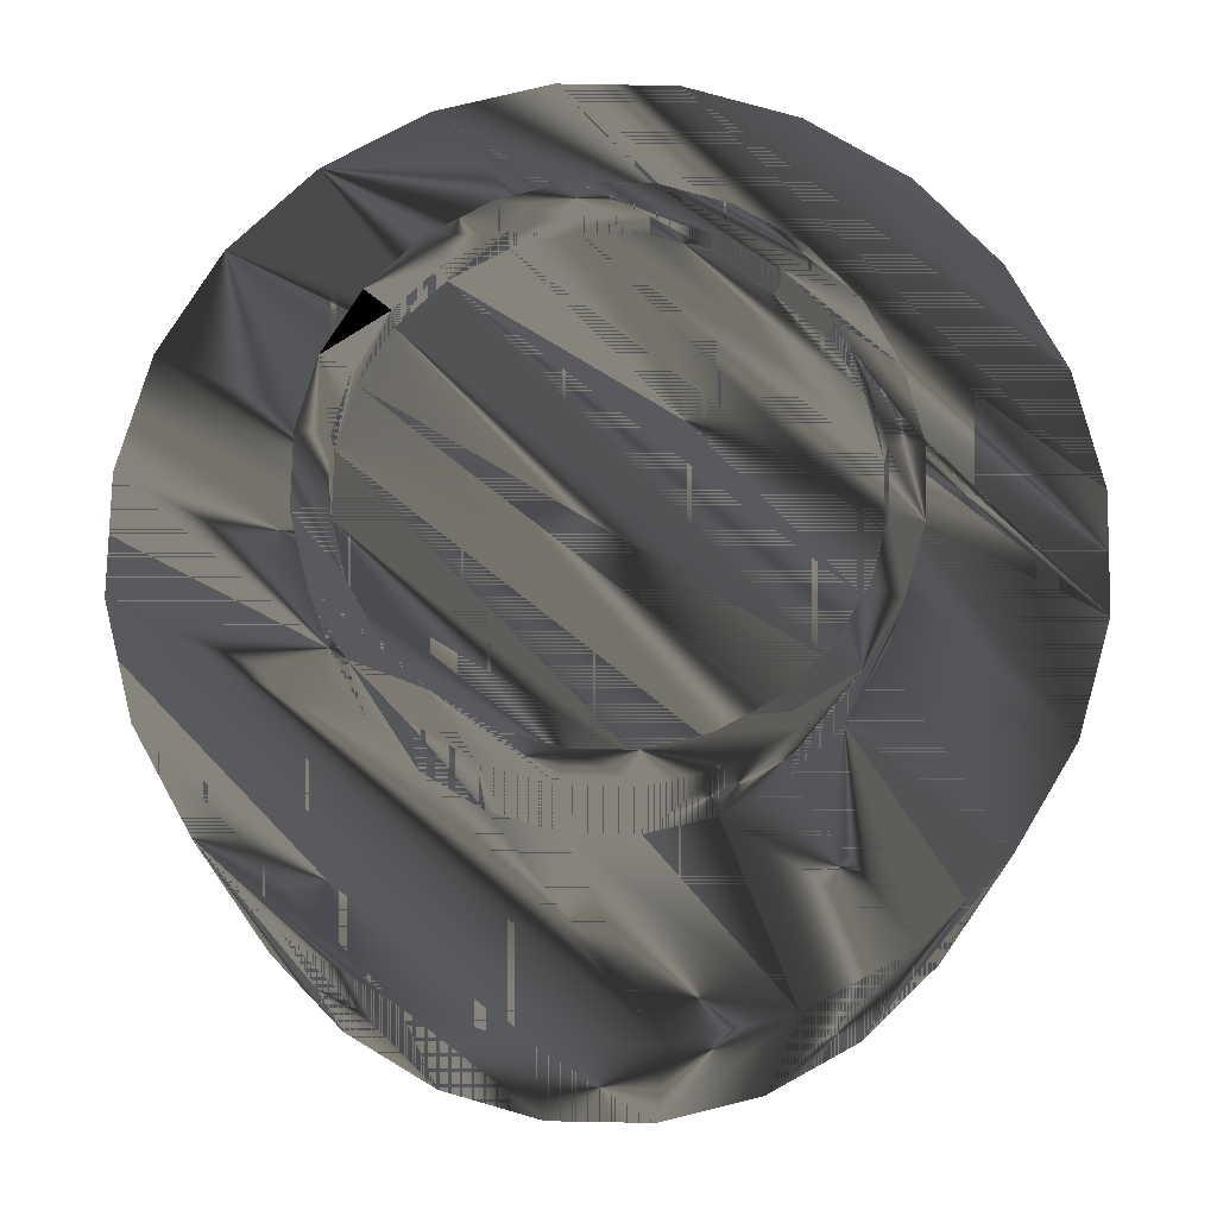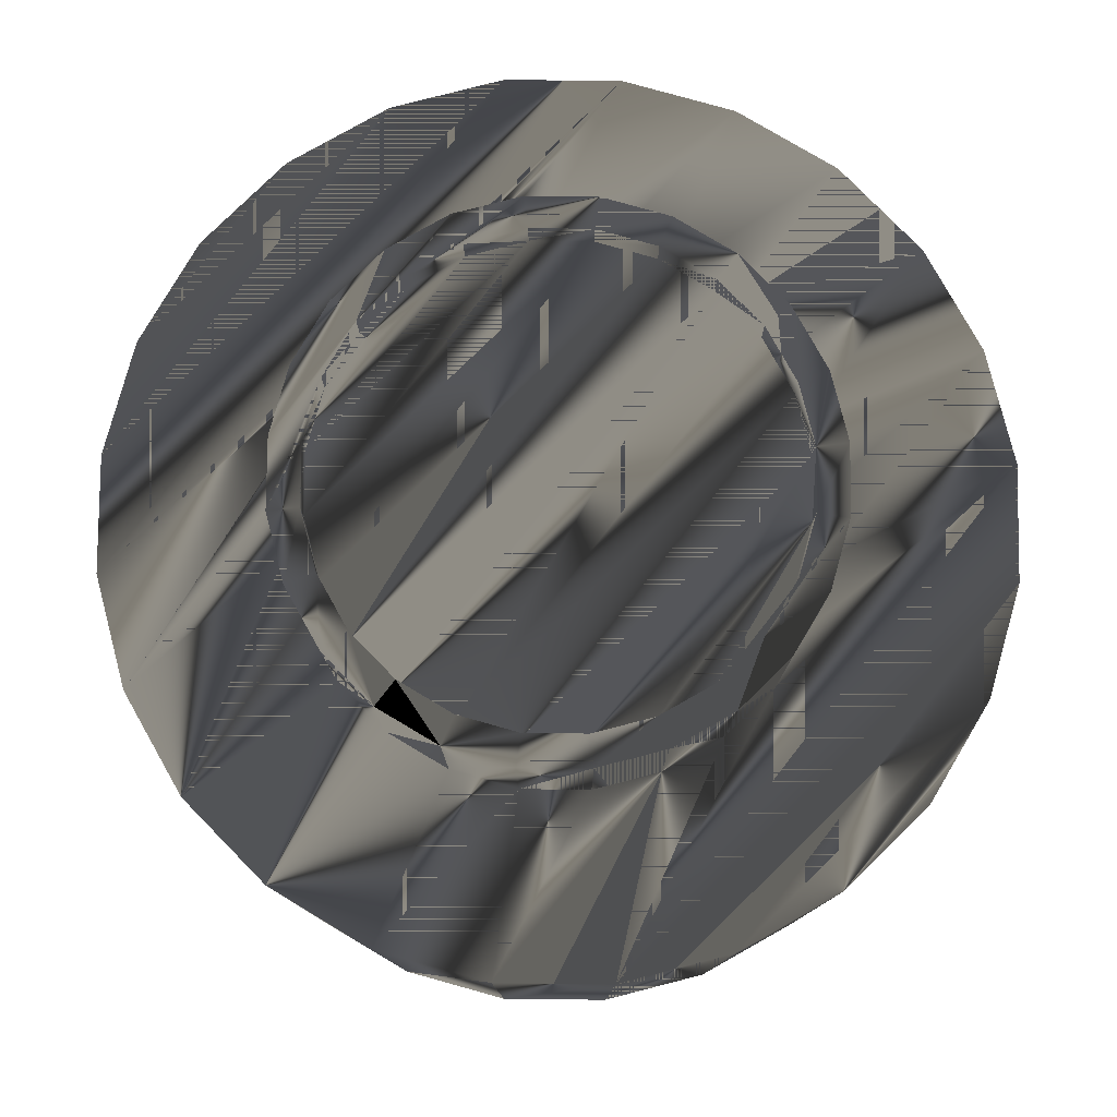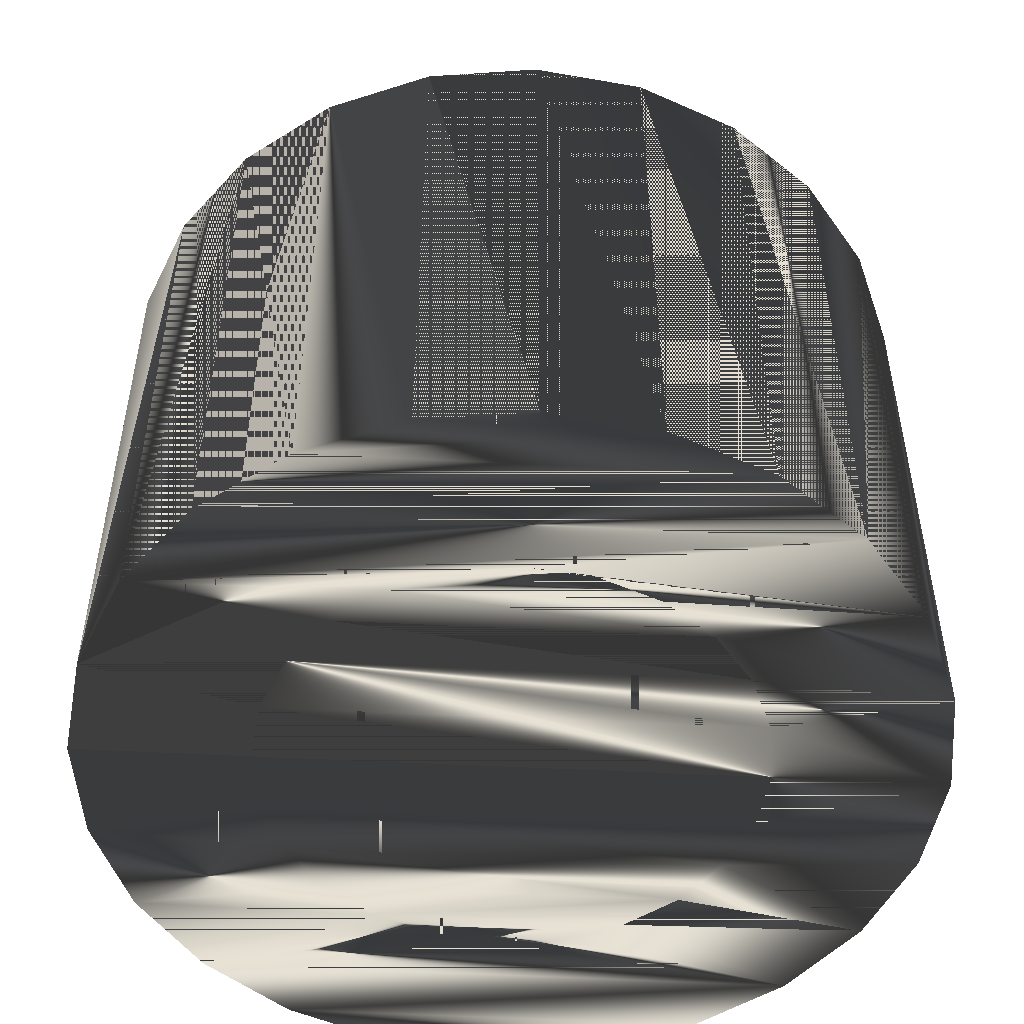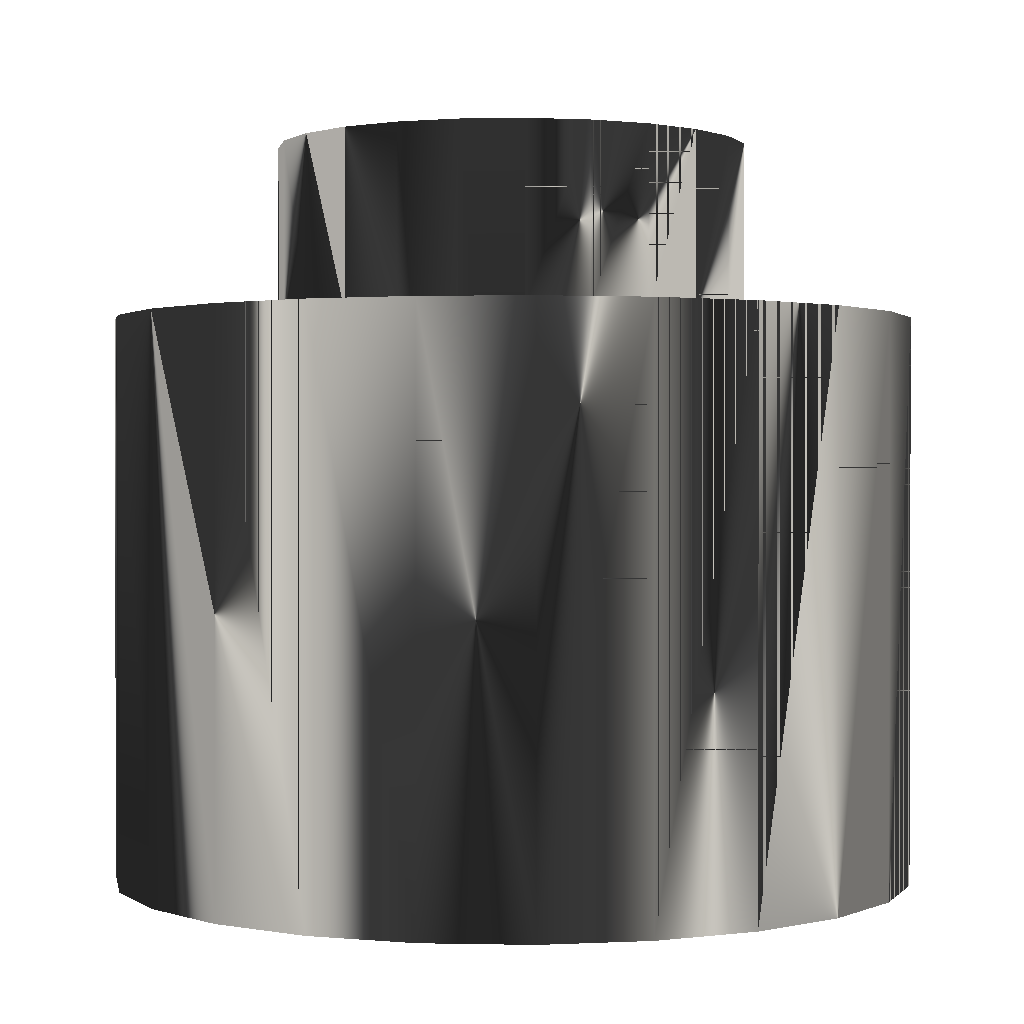
<metadata>
{"format":"obj","ext":"obj","renderer":"f3d","projection":"perspective","resolution":1024,"background":"white","views":[{"elev":74.5,"azim":128.7,"up":"+Z"},{"elev":79.7,"azim":38.2,"up":"+Z"},{"elev":-51.1,"azim":-93.2,"up":"+Z"},{"elev":0.9,"azim":132.1,"up":"+Z"}]}
</metadata>
<code>
v 0.03929 -0.01053 0.03316
v 0.03523 -0.02034 0.06323
v 0.03523 -0.02034 0.03316
v 0.03929 -0.01053 0.06323
v 0.03523 -0.02034 -0.06323
v 0.03929 -0.01053 -0.06323
v 0.04888 -0.04867 0.03316
v 0.04068 0 0.03316
v 0.03594 0 0.06323
v 0.02876 -0.02876 0.06323
v 0.04068 0 -0.06323
v 0.03461 -0.05967 0.03316
v 0.04068 0 0.06323
v 0.03471 -0.009301 0.06323
v 0.03929 0.01053 0.06323
v 0.02876 -0.02876 0.03316
v 0.03112 -0.01797 0.06323
v 0.03929 0.01053 -0.06323
v 0.04888 -0.04867 -0.06323
v 0.03461 -0.05967 -0.06323
v 0.04867 0.04888 0.03316
v 0.03929 0.01053 0.03316
v 0.03471 -0.009301 0.05704
v 0.03523 0.02034 0.06323
v 0.02876 -0.02876 -0.06323
v 0.02034 -0.03523 0.03316
v 0.02541 -0.02541 0.06323
v 0.03523 0.02034 -0.06323
v 0.04867 0.04888 -0.06323
v 0.01799 -0.06659 -0.06323
v 0.05967 0.03461 0.03316
v 0.03112 -0.01797 0.05704
v 0.03594 0 0.05704
v 0.03471 0.009301 0.06323
v 0.02034 -0.03523 -0.06323
v 0.02034 -0.03523 0.06323
v 0.02541 -0.02541 0.05704
v 0.05967 0.03461 -0.06323
v 0.01799 -0.06659 0.03316
v 0.05981 -0.03437 -0.06323
v 0.05981 -0.03437 0.03316
v 0.03523 0.02034 0.03316
v 0.03112 0.01797 0.06323
v 0.02034 0.03523 -0.06323
v 0.02876 0.02876 -0.06323
v 0.01053 -0.03929 -0.06323
v 0.01053 -0.03929 0.03316
v 0.01797 -0.03112 0.06323
v 0.03437 0.05981 -0.06323
v 0.000142 -0.06898 -0.06323
v 0.06659 0.01799 0.03316
v 0.03437 0.05981 0.03316
v 0.03471 0.009301 0.05704
v 0.02876 0.02876 0.06323
v 0.01053 0.03929 -0.06323
v 0.01053 -0.03929 0.06323
v 0.01797 -0.03112 0.05704
v 0.06659 0.01799 -0.06323
v 0.000142 -0.06898 0.03316
v 0.06666 -0.01772 -0.06323
v 0.06666 -0.01772 0.03316
v 0.02876 0.02876 0.03316
v 0.03112 0.01797 0.05704
v 0.02541 0.02541 0.06323
v 0.02541 0.02541 0.05704
v 0.01053 0.03929 0.03316
v 0.01772 0.06666 -0.06323
v 0.02034 0.03523 0.03316
v 0 -0.04068 -0.06323
v 0 -0.04068 0.03316
v 0.009301 -0.03471 0.06323
v 0.01772 0.06666 0.03316
v -0.01772 -0.06666 -0.06323
v 0.06898 0.000142 0.03316
v 0.01797 0.03112 0.05704
v 0.02034 0.03523 0.06323
v 0 0.04068 0.03316
v 0 0.04068 -0.06323
v 0 -0.04068 0.06323
v 0 -0.03594 0.06323
v 0.009301 -0.03471 0.05704
v 0.06898 0.000142 -0.06323
v -0.01053 -0.03929 0.03316
v -0.01772 -0.06666 0.03316
v -0.01053 -0.03929 -0.06323
v 0.01797 0.03112 0.06323
v 0.01053 0.03929 0.06323
v 0 0.04068 0.06323
v -0.000142 0.06898 -0.06323
v -0.01053 0.03929 -0.06323
v -0.000142 0.06898 0.03316
v -0.03437 -0.05981 -0.06323
v -0.02034 -0.03523 -0.06323
v 0.009301 0.03471 0.05704
v -0.01053 0.03929 0.03316
v -0.01053 0.03929 0.06323
v -0.009301 -0.03471 0.06323
v -0.01053 -0.03929 0.06323
v 0 -0.03594 0.05704
v -0.02034 -0.03523 0.03316
v -0.03437 -0.05981 0.03316
v -0.02876 -0.02876 -0.06323
v -0.02034 0.03523 -0.06323
v 0.009301 0.03471 0.06323
v -0.009301 0.03471 0.06323
v -0.01799 0.06659 -0.06323
v -0.01799 0.06659 0.03316
v -0.02034 0.03523 0.03316
v -0.02876 -0.02876 0.03316
v -0.04867 -0.04888 -0.06323
v -0.03523 -0.02034 -0.06323
v -0.02876 0.02876 -0.06323
v 0 0.03594 0.05704
v 0 0.03594 0.06323
v -0.02034 0.03523 0.06323
v -0.01797 0.03112 0.06323
v -0.01797 -0.03112 0.06323
v -0.009301 -0.03471 0.05704
v -0.02034 -0.03523 0.06323
v -0.03523 -0.02034 0.03316
v -0.04867 -0.04888 0.03316
v -0.04068 0 -0.06323
v -0.03929 -0.01053 -0.06323
v -0.03523 -0.02034 0.06323
v -0.03523 0.02034 -0.06323
v -0.02876 0.02876 0.03316
v -0.01797 0.03112 0.05704
v -0.009301 0.03471 0.05704
v -0.03461 0.05967 0.03316
v -0.02876 0.02876 0.06323
v -0.02876 -0.02876 0.06323
v -0.03929 -0.01053 0.03316
v -0.04068 0 0.03316
v -0.05967 -0.03461 0.03316
v -0.03461 0.05967 -0.06323
v -0.03929 -0.01053 0.06323
v -0.02541 0.02541 0.06323
v -0.02541 0.02541 0.05704
v -0.02541 -0.02541 0.06323
v -0.01797 -0.03112 0.05704
v -0.05967 -0.03461 -0.06323
v -0.04888 0.04868 0.03316
v -0.04068 0 0.06323
v -0.03929 0.01053 -0.06323
v -0.04888 0.04868 -0.06323
v -0.03523 0.02034 0.03316
v -0.03112 0.01797 0.06323
v -0.03471 -0.009301 0.06323
v -0.03112 -0.01797 0.06323
v -0.03929 0.01053 0.03316
v -0.06659 -0.01799 0.03316
v -0.05981 0.03437 0.03316
v -0.03929 0.01053 0.06323
v -0.03523 0.02034 0.06323
v -0.03471 0.009301 0.06323
v -0.02541 -0.02541 0.05704
v -0.03594 0 0.06323
v -0.03112 -0.01797 0.05704
v -0.06659 -0.01799 -0.06323
v -0.05981 0.03437 -0.06323
v -0.03112 0.01797 0.05704
v -0.03594 0 0.05704
v -0.03471 -0.009301 0.05704
v -0.06898 -0.000142 0.03316
v -0.06666 0.01772 0.03316
v -0.06666 0.01772 -0.06323
v -0.03471 0.009301 0.05704
v -0.06898 -0.000142 -0.06323
f 1 2 3
f 2 1 4
f 2 5 3
f 3 6 1
f 3 7 1
f 8 4 1
f 9 2 4
f 10 5 2
f 6 3 5
f 11 1 6
f 3 12 7
f 1 7 8
f 4 8 13
f 1 11 8
f 14 2 9
f 15 9 4
f 16 5 10
f 17 10 2
f 5 18 6
f 19 5 6
f 6 18 11
f 19 6 11
f 16 12 3
f 20 7 12
f 8 7 21
f 22 13 8
f 15 4 13
f 18 8 11
f 17 2 14
f 9 23 14
f 24 9 15
f 5 16 25
f 26 16 10
f 27 10 17
f 5 28 18
f 20 5 19
f 18 29 11
f 19 11 29
f 26 12 16
f 7 20 19
f 12 30 20
f 21 7 31
f 21 22 8
f 13 22 15
f 8 18 22
f 14 32 17
f 23 9 33
f 32 14 23
f 24 34 9
f 15 28 24
f 16 35 25
f 25 28 5
f 20 25 5
f 35 16 26
f 26 10 36
f 27 36 10
f 17 37 27
f 28 22 18
f 28 29 18
f 19 29 38
f 26 39 12
f 40 7 19
f 30 12 39
f 30 35 20
f 31 7 41
f 31 29 21
f 21 42 22
f 22 28 15
f 37 17 32
f 34 33 9
f 24 43 34
f 24 28 42
f 35 44 25
f 20 35 25
f 25 45 28
f 26 46 35
f 47 26 36
f 48 36 27
f 37 48 27
f 28 49 29
f 29 31 38
f 19 38 40
f 47 39 26
f 7 40 41
f 39 50 30
f 30 46 35
f 31 41 51
f 29 52 21
f 52 42 21
f 33 34 53
f 54 43 24
f 43 53 34
f 45 42 28
f 42 45 24
f 35 55 44
f 25 44 45
f 45 49 28
f 46 26 47
f 46 55 35
f 47 36 56
f 48 56 36
f 48 37 57
f 52 29 49
f 51 38 31
f 40 38 58
f 47 59 39
f 60 41 40
f 50 39 59
f 50 46 30
f 51 41 61
f 52 62 42
f 53 43 63
f 63 64 65
f 54 64 43
f 24 45 54
f 66 44 55
f 55 67 44
f 68 45 44
f 44 49 45
f 47 69 46
f 69 55 46
f 70 47 56
f 71 56 48
f 57 71 48
f 49 72 52
f 38 51 58
f 40 58 60
f 70 59 47
f 41 60 61
f 59 73 50
f 50 69 46
f 51 61 74
f 52 68 62
f 64 63 43
f 64 75 65
f 76 64 54
f 54 45 62
f 44 66 68
f 55 77 66
f 78 67 55
f 44 67 49
f 45 68 62
f 69 47 70
f 69 78 55
f 70 56 79
f 80 56 71
f 71 57 81
f 72 49 67
f 72 68 52
f 74 58 51
f 60 58 82
f 83 59 70
f 82 61 60
f 73 59 84
f 73 85 50
f 50 85 69
f 61 82 74
f 62 68 76
f 75 64 86
f 76 86 64
f 62 76 54
f 68 66 87
f 72 66 68
f 77 55 78
f 66 77 88
f 72 77 66
f 78 89 67
f 70 85 69
f 69 90 78
f 80 79 56
f 83 70 79
f 81 80 71
f 67 91 72
f 58 74 82
f 83 84 59
f 85 70 83
f 84 92 73
f 73 93 85
f 85 90 69
f 68 87 76
f 86 94 75
f 87 86 76
f 66 88 87
f 78 95 77
f 77 96 88
f 91 77 72
f 90 89 78
f 91 67 89
f 95 78 90
f 97 79 80
f 83 79 98
f 80 81 99
f 100 84 83
f 83 93 85
f 92 84 101
f 92 102 73
f 73 102 93
f 93 103 85
f 85 103 90
f 94 86 104
f 87 104 86
f 88 104 87
f 77 95 96
f 91 95 77
f 96 105 88
f 90 106 89
f 89 107 91
f 90 108 95
f 97 98 79
f 99 97 80
f 100 83 98
f 109 84 100
f 93 83 100
f 109 101 84
f 101 110 92
f 92 111 102
f 100 102 93
f 102 112 93
f 93 112 103
f 108 90 103
f 103 106 90
f 104 113 94
f 88 114 104
f 95 115 96
f 107 95 91
f 96 116 105
f 88 105 114
f 107 89 106
f 95 108 115
f 107 108 95
f 117 98 97
f 97 99 118
f 100 98 119
f 102 100 109
f 109 100 119
f 120 101 109
f 110 101 121
f 122 92 110
f 92 123 111
f 102 124 111
f 111 125 102
f 102 125 112
f 126 103 112
f 112 106 103
f 103 126 108
f 113 104 114
f 115 116 96
f 127 105 116
f 128 114 105
f 106 129 107
f 108 130 115
f 107 126 108
f 117 119 98
f 118 117 97
f 109 124 102
f 109 119 131
f 132 101 120
f 101 133 121
f 134 110 121
f 92 122 123
f 110 135 122
f 111 136 123
f 123 125 111
f 111 124 120
f 125 130 112
f 125 135 112
f 112 130 126
f 112 135 106
f 108 126 130
f 114 128 113
f 115 137 116
f 105 127 128
f 116 138 127
f 129 106 135
f 129 126 107
f 130 137 115
f 139 119 117
f 117 118 140
f 124 109 131
f 139 131 119
f 133 101 132
f 129 121 133
f 110 134 141
f 142 134 121
f 123 143 122
f 144 123 122
f 110 145 135
f 122 135 144
f 120 136 111
f 123 136 132
f 123 144 125
f 136 120 124
f 146 130 125
f 144 135 125
f 138 116 137
f 135 142 129
f 129 146 126
f 130 147 137
f 140 139 117
f 148 124 131
f 149 131 139
f 142 121 129
f 129 133 150
f 151 141 134
f 141 145 110
f 152 134 142
f 132 143 123
f 122 143 133
f 122 153 144
f 142 135 145
f 143 132 136
f 144 154 125
f 153 136 124
f 130 146 154
f 125 154 146
f 147 138 137
f 129 150 146
f 130 155 147
f 139 140 156
f 157 124 148
f 148 131 149
f 139 158 149
f 141 151 159
f 152 151 134
f 141 160 145
f 142 160 152
f 153 133 143
f 133 153 122
f 144 153 150
f 160 142 145
f 136 153 143
f 150 154 144
f 153 124 157
f 154 155 130
f 138 147 161
f 158 139 156
f 155 161 147
f 148 162 157
f 149 163 148
f 163 149 158
f 164 159 151
f 159 160 141
f 165 151 152
f 166 152 160
f 154 150 153
f 157 154 153
f 154 157 155
f 161 155 167
f 162 148 163
f 167 157 162
f 159 164 168
f 151 165 164
f 159 166 160
f 152 166 165
f 157 167 155
f 165 168 164
f 166 159 168
f 168 165 166
f 3 2 1
f 4 1 2
f 3 5 2
f 1 6 3
f 1 7 3
f 1 4 8
f 4 2 9
f 2 5 10
f 5 3 6
f 6 1 11
f 7 12 3
f 8 7 1
f 13 8 4
f 8 11 1
f 9 2 14
f 4 9 15
f 10 5 16
f 2 10 17
f 6 18 5
f 6 5 19
f 11 18 6
f 11 6 19
f 3 12 16
f 12 7 20
f 21 7 8
f 8 13 22
f 13 4 15
f 11 8 18
f 14 2 17
f 14 23 9
f 15 9 24
f 25 16 5
f 10 16 26
f 17 10 27
f 18 28 5
f 19 5 20
f 11 29 18
f 29 11 19
f 16 12 26
f 19 20 7
f 20 30 12
f 31 7 21
f 8 22 21
f 15 22 13
f 22 18 8
f 17 32 14
f 33 9 23
f 23 14 32
f 9 34 24
f 24 28 15
f 25 35 16
f 5 28 25
f 5 25 20
f 26 16 35
f 36 10 26
f 10 36 27
f 27 37 17
f 18 22 28
f 18 29 28
f 38 29 19
f 12 39 26
f 19 7 40
f 39 12 30
f 20 35 30
f 41 7 31
f 21 29 31
f 22 42 21
f 15 28 22
f 32 17 37
f 9 33 34
f 34 43 24
f 42 28 24
f 25 44 35
f 25 35 20
f 28 45 25
f 35 46 26
f 36 26 47
f 27 36 48
f 27 48 37
f 29 49 28
f 38 31 29
f 40 38 19
f 26 39 47
f 41 40 7
f 30 50 39
f 35 46 30
f 51 41 31
f 21 52 29
f 21 42 52
f 53 34 33
f 24 43 54
f 34 53 43
f 28 42 45
f 24 45 42
f 44 55 35
f 45 44 25
f 28 49 45
f 47 26 46
f 35 55 46
f 56 36 47
f 36 56 48
f 57 37 48
f 49 29 52
f 31 38 51
f 58 38 40
f 39 59 47
f 40 41 60
f 59 39 50
f 30 46 50
f 61 41 51
f 42 62 52
f 63 43 53
f 65 64 63
f 43 64 54
f 54 45 24
f 55 44 66
f 44 67 55
f 44 45 68
f 45 49 44
f 46 69 47
f 46 55 69
f 56 47 70
f 48 56 71
f 48 71 57
f 52 72 49
f 58 51 38
f 60 58 40
f 47 59 70
f 61 60 41
f 50 73 59
f 46 69 50
f 74 61 51
f 62 68 52
f 43 63 64
f 65 75 64
f 54 64 76
f 62 45 54
f 68 66 44
f 66 77 55
f 55 67 78
f 49 67 44
f 62 68 45
f 70 47 69
f 55 78 69
f 79 56 70
f 71 56 80
f 81 57 71
f 67 49 72
f 52 68 72
f 51 58 74
f 82 58 60
f 70 59 83
f 60 61 82
f 84 59 73
f 50 85 73
f 69 85 50
f 74 82 61
f 76 68 62
f 86 64 75
f 64 86 76
f 54 76 62
f 87 66 68
f 68 66 72
f 78 55 77
f 88 77 66
f 66 77 72
f 67 89 78
f 69 85 70
f 78 90 69
f 56 79 80
f 79 70 83
f 71 80 81
f 72 91 67
f 82 74 58
f 59 84 83
f 83 70 85
f 73 92 84
f 85 93 73
f 69 90 85
f 76 87 68
f 75 94 86
f 76 86 87
f 87 88 66
f 77 95 78
f 88 96 77
f 72 77 91
f 78 89 90
f 89 67 91
f 90 78 95
f 80 79 97
f 98 79 83
f 99 81 80
f 83 84 100
f 85 93 83
f 101 84 92
f 73 102 92
f 93 102 73
f 85 103 93
f 90 103 85
f 104 86 94
f 86 104 87
f 87 104 88
f 96 95 77
f 77 95 91
f 88 105 96
f 89 106 90
f 91 107 89
f 95 108 90
f 79 98 97
f 80 97 99
f 98 83 100
f 100 84 109
f 100 83 93
f 84 101 109
f 92 110 101
f 102 111 92
f 93 102 100
f 93 112 102
f 103 112 93
f 103 90 108
f 90 106 103
f 94 113 104
f 104 114 88
f 96 115 95
f 91 95 107
f 105 116 96
f 114 105 88
f 106 89 107
f 115 108 95
f 95 108 107
f 97 98 117
f 118 99 97
f 119 98 100
f 109 100 102
f 119 100 109
f 109 101 120
f 121 101 110
f 110 92 122
f 111 123 92
f 111 124 102
f 102 125 111
f 112 125 102
f 112 103 126
f 103 106 112
f 108 126 103
f 114 104 113
f 96 116 115
f 116 105 127
f 105 114 128
f 107 129 106
f 115 130 108
f 108 126 107
f 98 119 117
f 97 117 118
f 102 124 109
f 131 119 109
f 120 101 132
f 121 133 101
f 121 110 134
f 123 122 92
f 122 135 110
f 123 136 111
f 111 125 123
f 120 124 111
f 112 130 125
f 112 135 125
f 126 130 112
f 106 135 112
f 130 126 108
f 113 128 114
f 116 137 115
f 128 127 105
f 127 138 116
f 135 106 129
f 107 126 129
f 115 137 130
f 117 119 139
f 140 118 117
f 131 109 124
f 119 131 139
f 132 101 133
f 133 121 129
f 141 134 110
f 121 134 142
f 122 143 123
f 122 123 144
f 135 145 110
f 144 135 122
f 111 136 120
f 132 136 123
f 125 144 123
f 124 120 136
f 125 130 146
f 125 135 144
f 137 116 138
f 129 142 135
f 126 146 129
f 137 147 130
f 117 139 140
f 131 124 148
f 139 131 149
f 129 121 142
f 150 133 129
f 134 141 151
f 110 145 141
f 142 134 152
f 123 143 132
f 133 143 122
f 144 153 122
f 145 135 142
f 136 132 143
f 125 154 144
f 124 136 153
f 154 146 130
f 146 154 125
f 137 138 147
f 146 150 129
f 147 155 130
f 156 140 139
f 148 124 157
f 149 131 148
f 149 158 139
f 159 151 141
f 134 151 152
f 145 160 141
f 152 160 142
f 143 133 153
f 122 153 133
f 150 153 144
f 145 142 160
f 143 153 136
f 144 154 150
f 157 124 153
f 130 155 154
f 161 147 138
f 156 139 158
f 147 161 155
f 157 162 148
f 148 163 149
f 158 149 163
f 151 159 164
f 141 160 159
f 152 151 165
f 160 152 166
f 153 150 154
f 153 154 157
f 155 157 154
f 167 155 161
f 163 148 162
f 162 157 167
f 168 164 159
f 164 165 151
f 160 166 159
f 165 166 152
f 155 167 157
f 164 168 165
f 168 159 166
f 166 165 168
f 53 23 33
f 33 23 53
f 63 32 23
f 23 32 63
f 65 37 32
f 32 37 65
f 63 23 53
f 53 23 63
f 65 32 63
f 63 32 65
f 65 57 37
f 37 57 65
f 75 57 65
f 65 57 75
f 75 81 57
f 57 81 75
f 94 81 75
f 75 81 94
f 113 81 94
f 94 81 113
f 113 99 81
f 81 99 113
f 113 118 99
f 99 118 113
f 128 118 113
f 113 118 128
f 128 140 118
f 118 140 128
f 127 140 128
f 128 140 127
f 138 156 127
f 127 156 138
f 127 156 140
f 140 156 127
f 138 158 156
f 156 158 138
f 161 158 138
f 138 158 161
f 161 163 158
f 158 163 161
f 167 163 161
f 161 163 167
f 163 167 162
f 162 167 163

</code>
